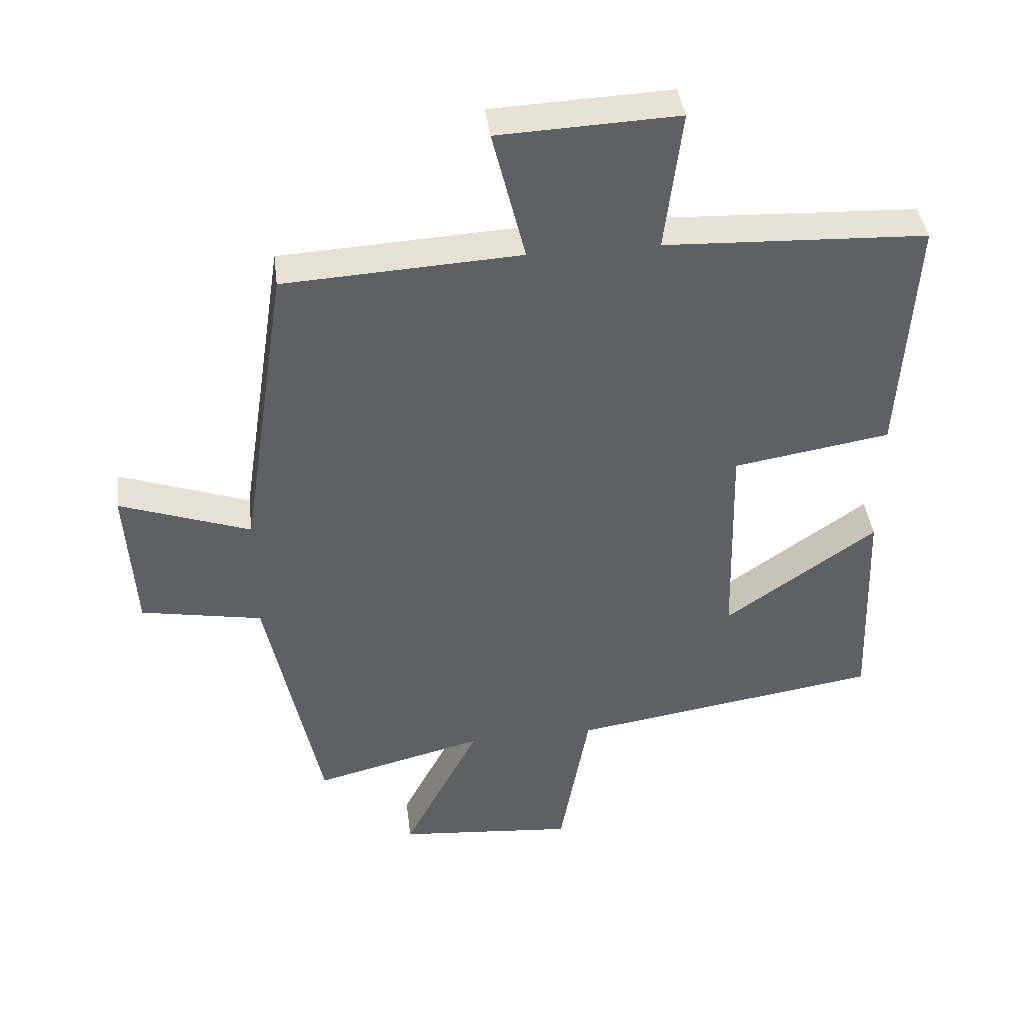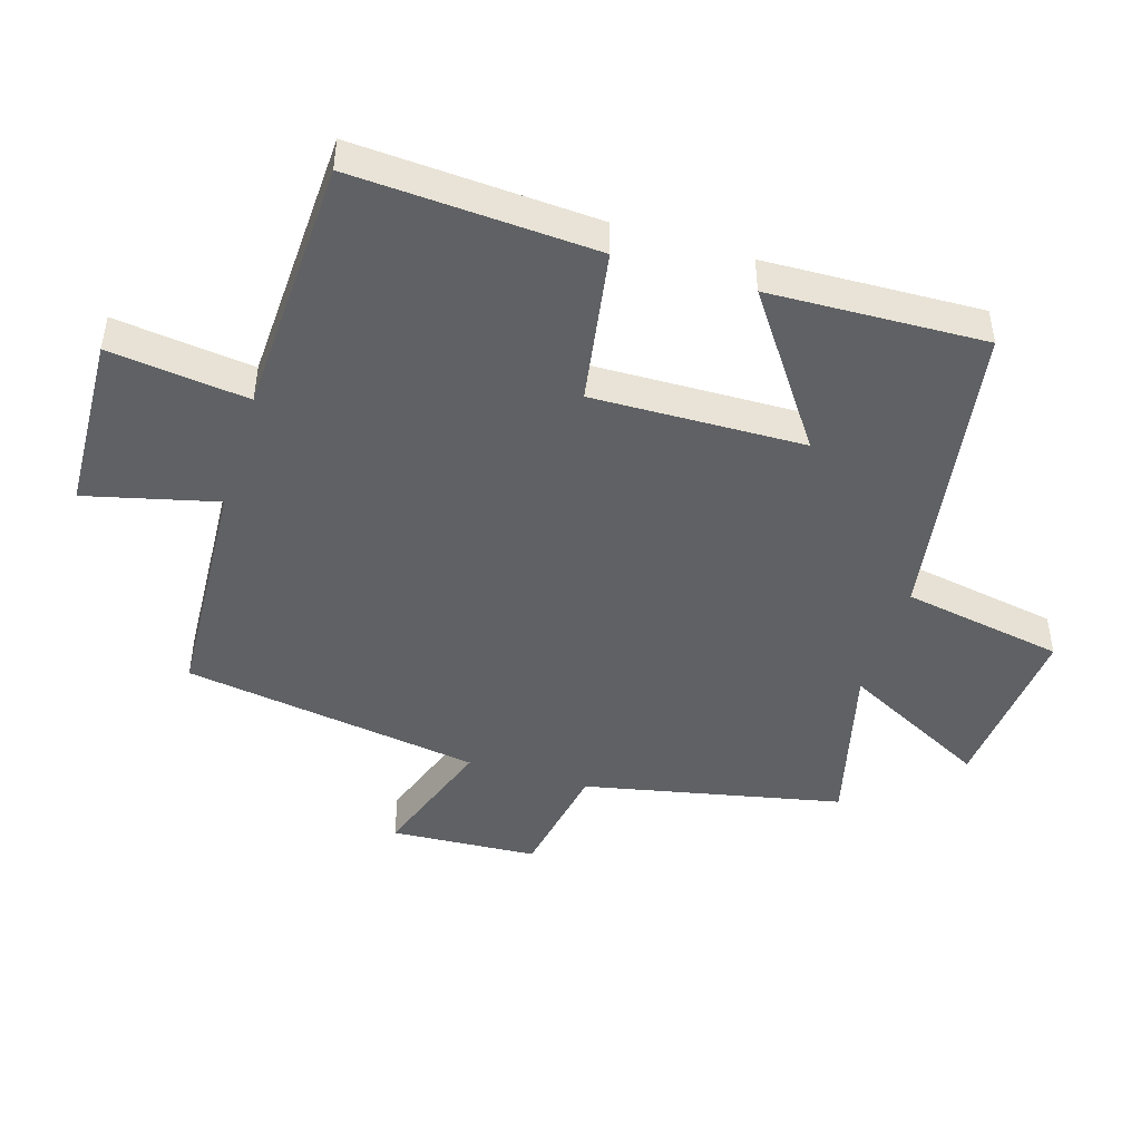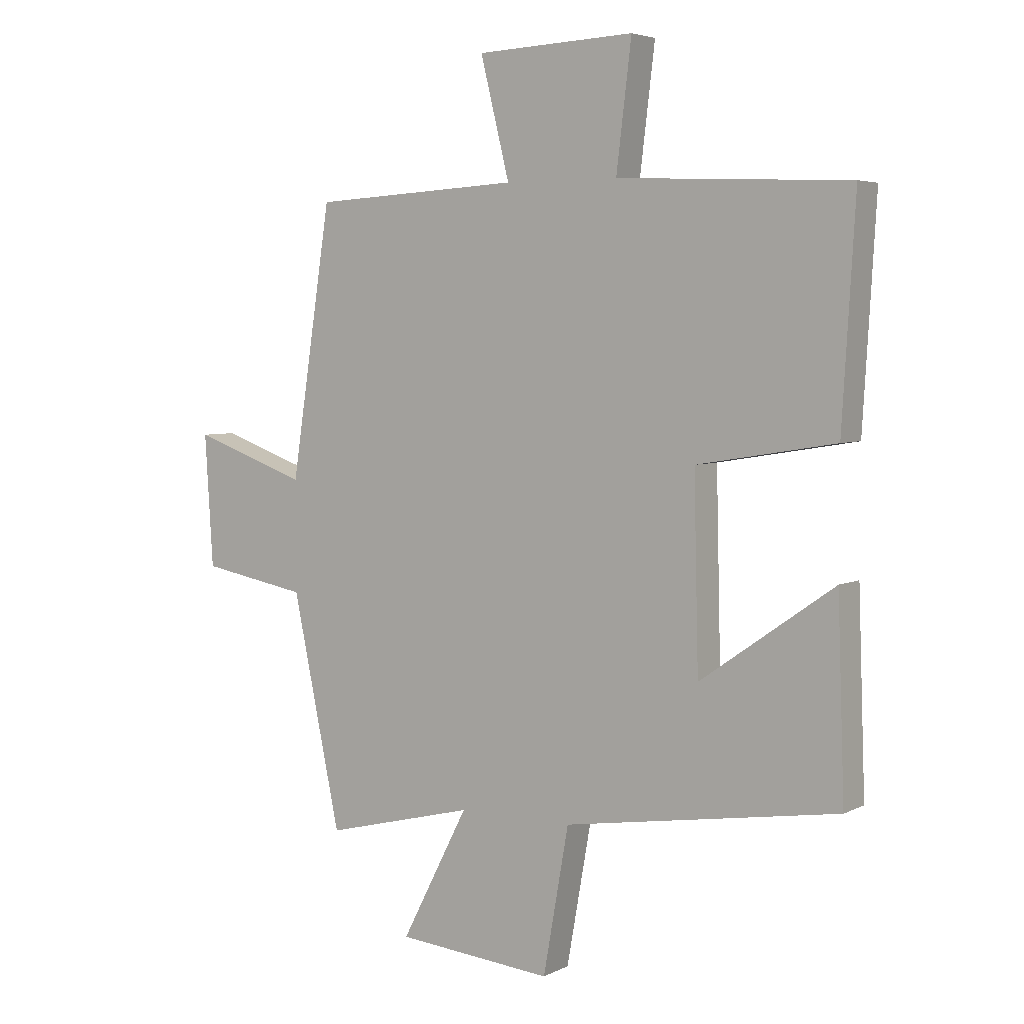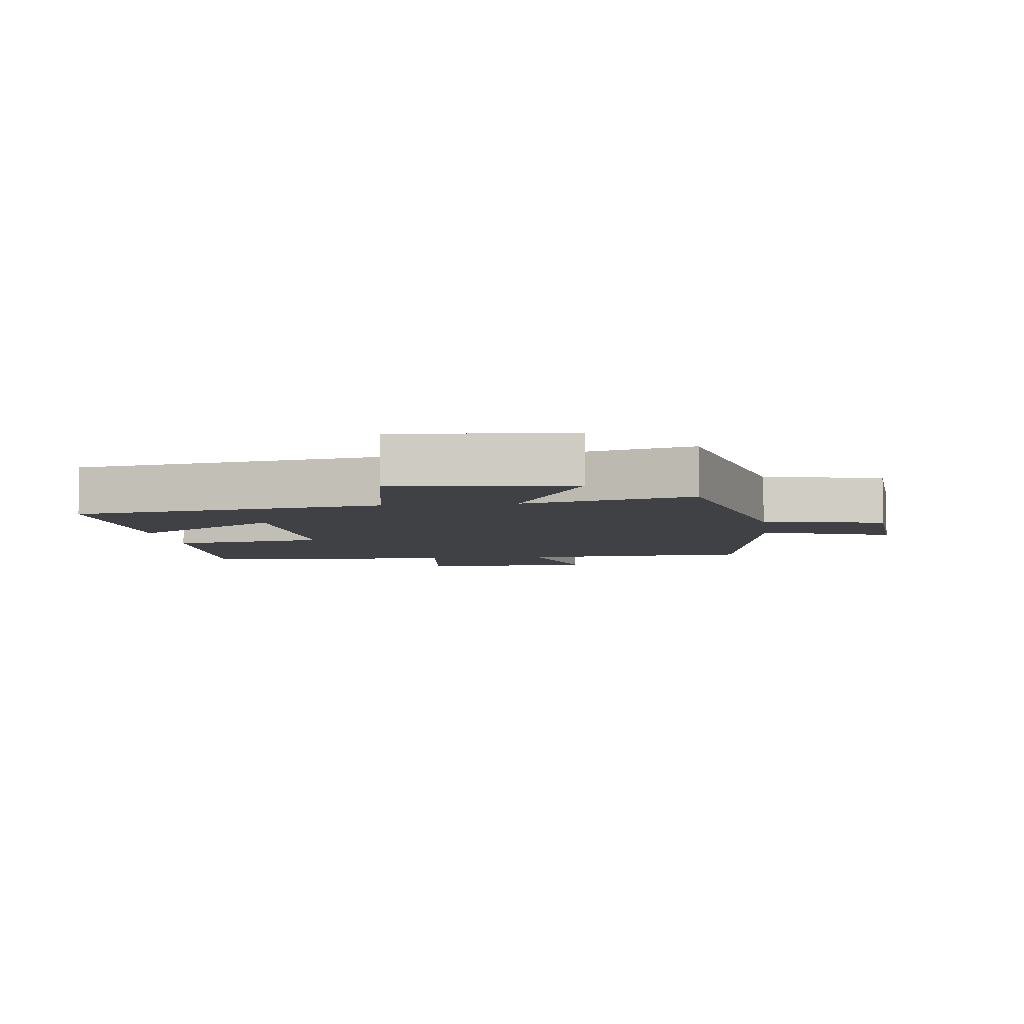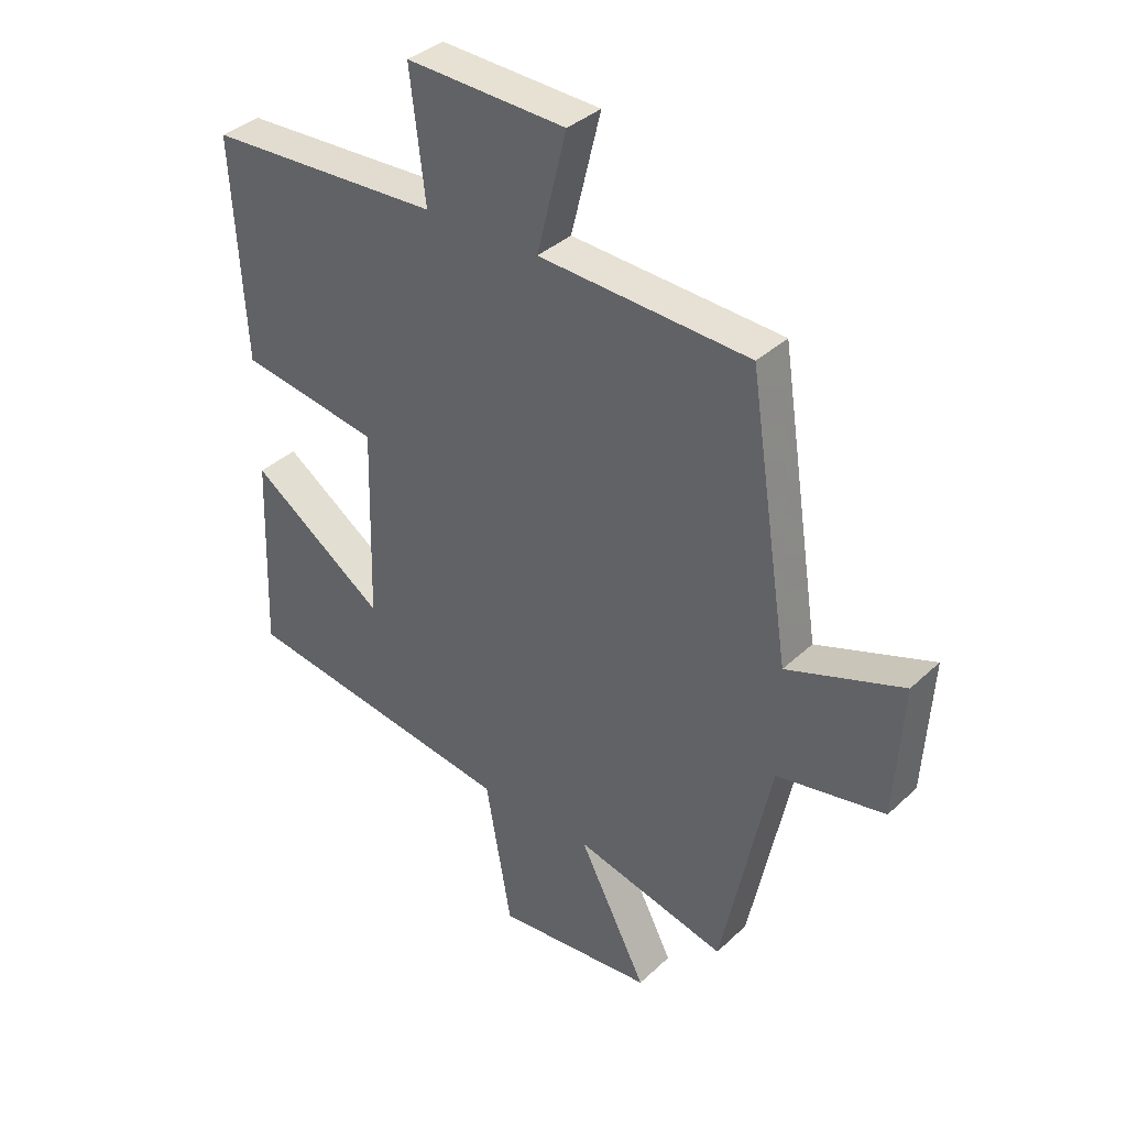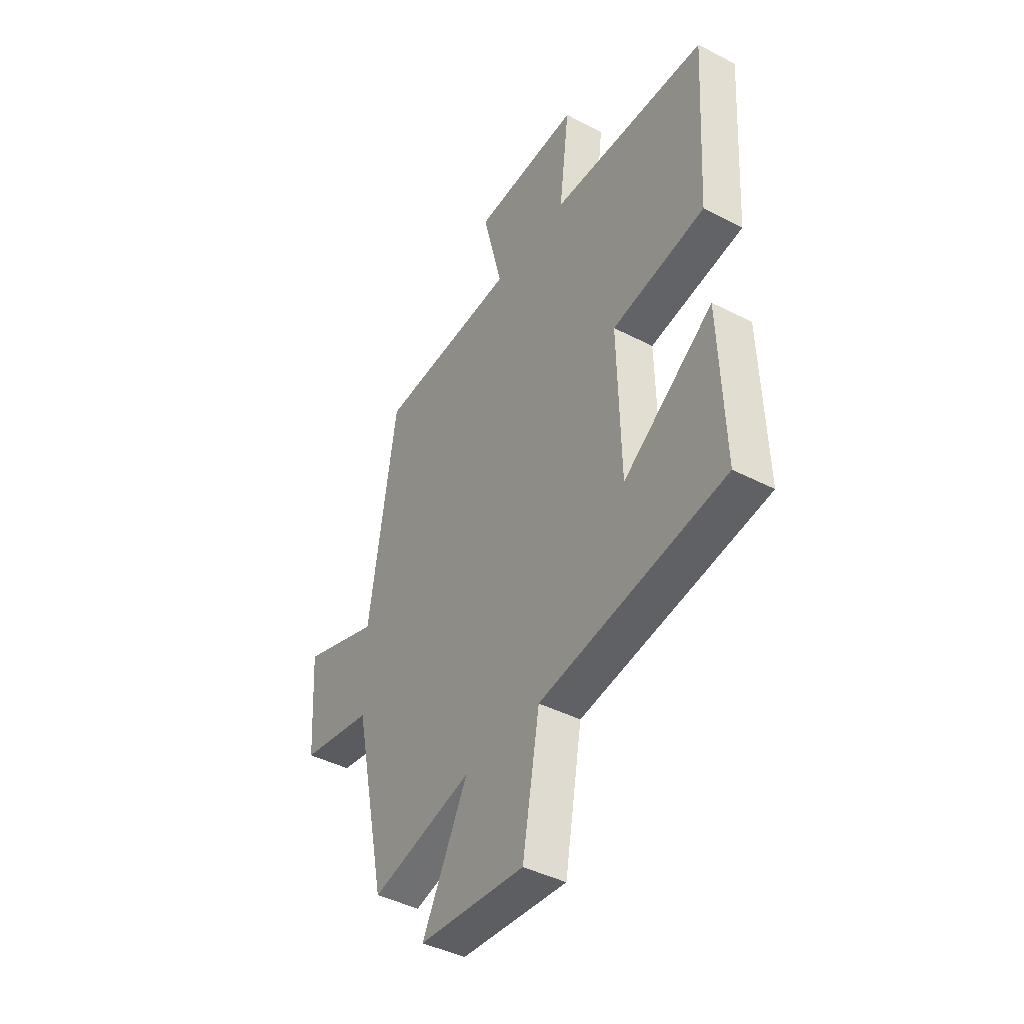
<metadata>
{"format":"obj","ext":"obj","renderer":"f3d","projection":"perspective","resolution":1024,"background":"white","views":[{"elev":41.1,"azim":-7.1,"up":"+Z"},{"elev":-46.4,"azim":72.9,"up":"+Y"},{"elev":4.6,"azim":33.6,"up":"+Z"},{"elev":-5.5,"azim":-172.8,"up":"+Y"},{"elev":36.5,"azim":-140.2,"up":"+Z"},{"elev":-42.5,"azim":58.2,"up":"+Z"}]}
</metadata>
<code>
v -0.43 0.07 0.48
v -0.072 0.07 0.5
v -0.122 0.07 0.702
v 0.15 0.07 0.714
v 0.124 0.07 0.5
v 0.522 0.07 0.483
v 0.5 0.07 0.11
v 0.262 0.07 0.071
v 0.27 0.07 -0.255
v 0.5 0.07 -0.094
v 0.512 0.07 -0.427
v 0.04 0.07 -0.5
v -0.004 0.07 -0.749
v -0.274 0.07 -0.725
v -0.158 0.07 -0.5
v -0.417 0.07 -0.565
v -0.5 0.07 -0.169
v -0.684 0.07 -0.135
v -0.698 0.07 0.091
v -0.5 0.07 0.021
v -0.43 0 0.48
v -0.072 0 0.5
v -0.122 0 0.702
v 0.15 0 0.714
v 0.124 0 0.5
v 0.522 0 0.483
v 0.5 0 0.11
v 0.262 0 0.071
v 0.27 0 -0.255
v 0.5 0 -0.094
v 0.512 0 -0.427
v 0.04 0 -0.5
v -0.004 0 -0.749
v -0.274 0 -0.725
v -0.158 0 -0.5
v -0.417 0 -0.565
v -0.5 0 -0.169
v -0.684 0 -0.135
v -0.698 0 0.091
v -0.5 0 0.021
f 17 18 19 20
f 20 1 2
f 17 20 2
f 16 17 2
f 15 16 2
f 12 13 14 15
f 12 15 2
f 9 10 11 12
f 8 9 12 2
f 7 8 2
f 6 7 2
f 5 6 2
f 2 3 4 5
f 40 39 38 37
f 22 21 40
f 22 40 37
f 22 37 36
f 22 36 35
f 35 34 33 32
f 22 35 32
f 32 31 30 29
f 22 32 29 28
f 22 28 27
f 22 27 26
f 22 26 25
f 25 24 23 22
f 1 21 22 2
f 2 22 23 3
f 3 23 24 4
f 4 24 25 5
f 5 25 26 6
f 6 26 27 7
f 7 27 28 8
f 8 28 29 9
f 9 29 30 10
f 10 30 31 11
f 11 31 32 12
f 12 32 33 13
f 13 33 34 14
f 14 34 35 15
f 15 35 36 16
f 16 36 37 17
f 17 37 38 18
f 18 38 39 19
f 19 39 40 20
f 20 40 21 1

</code>
